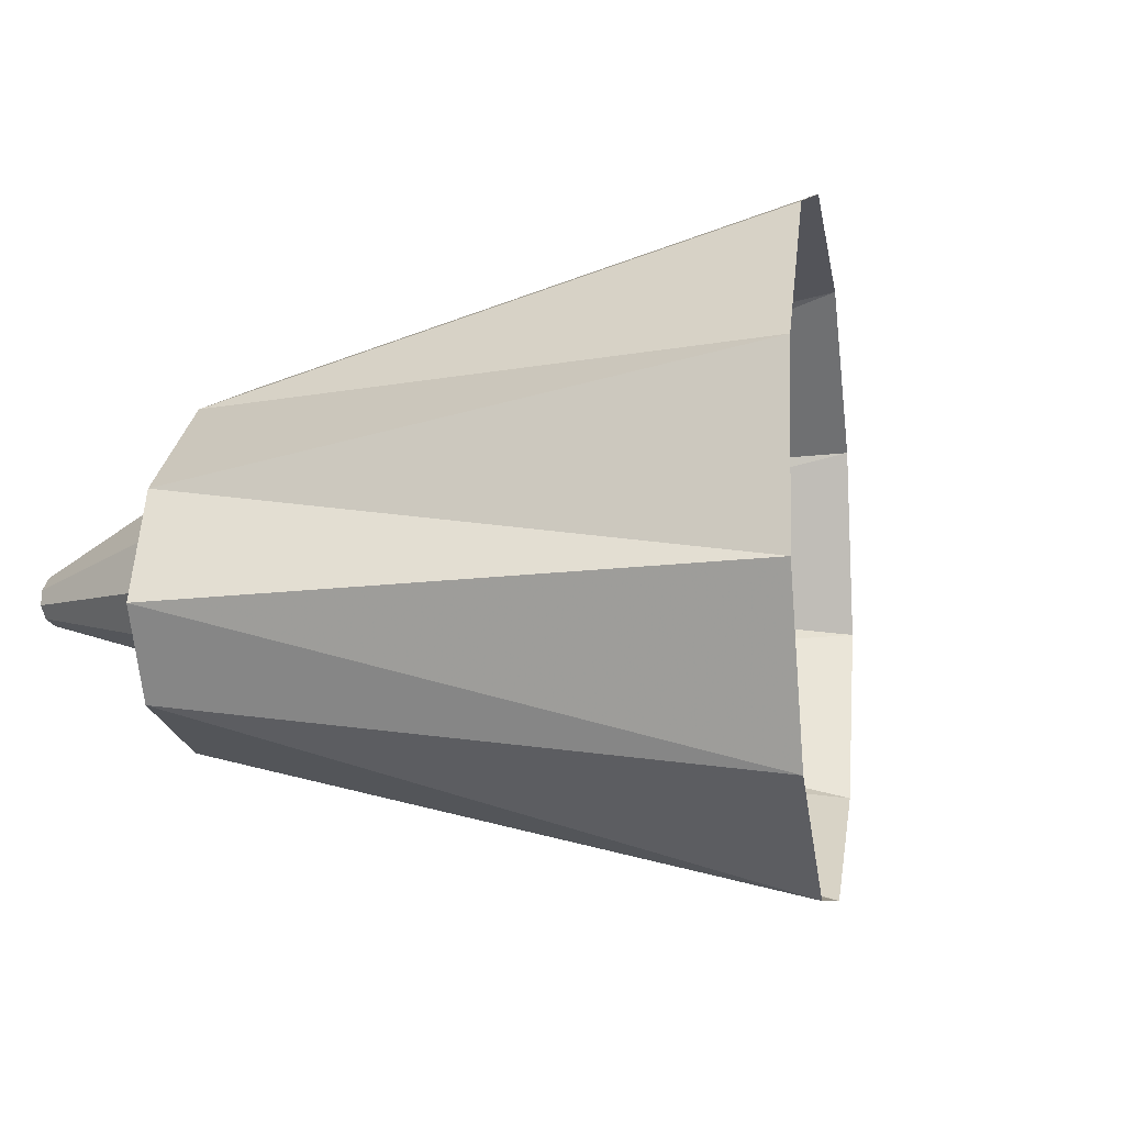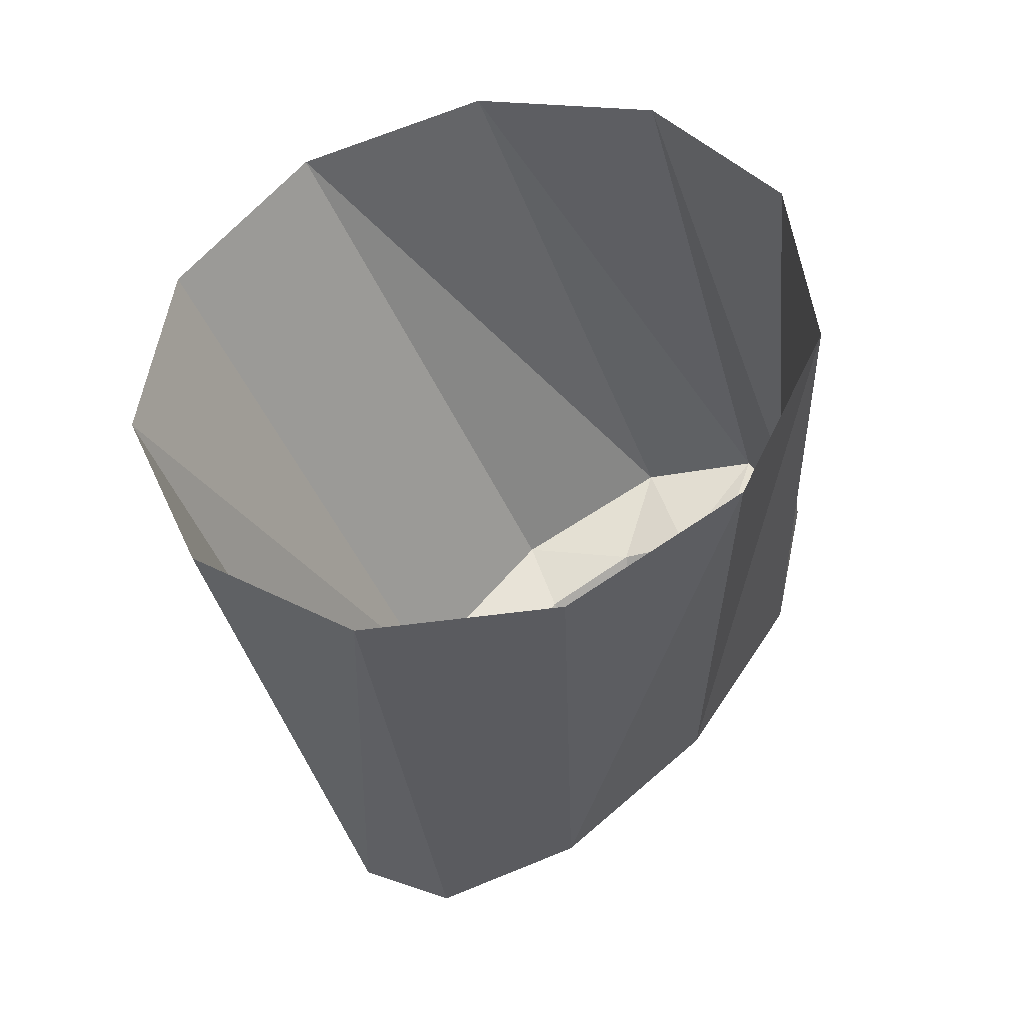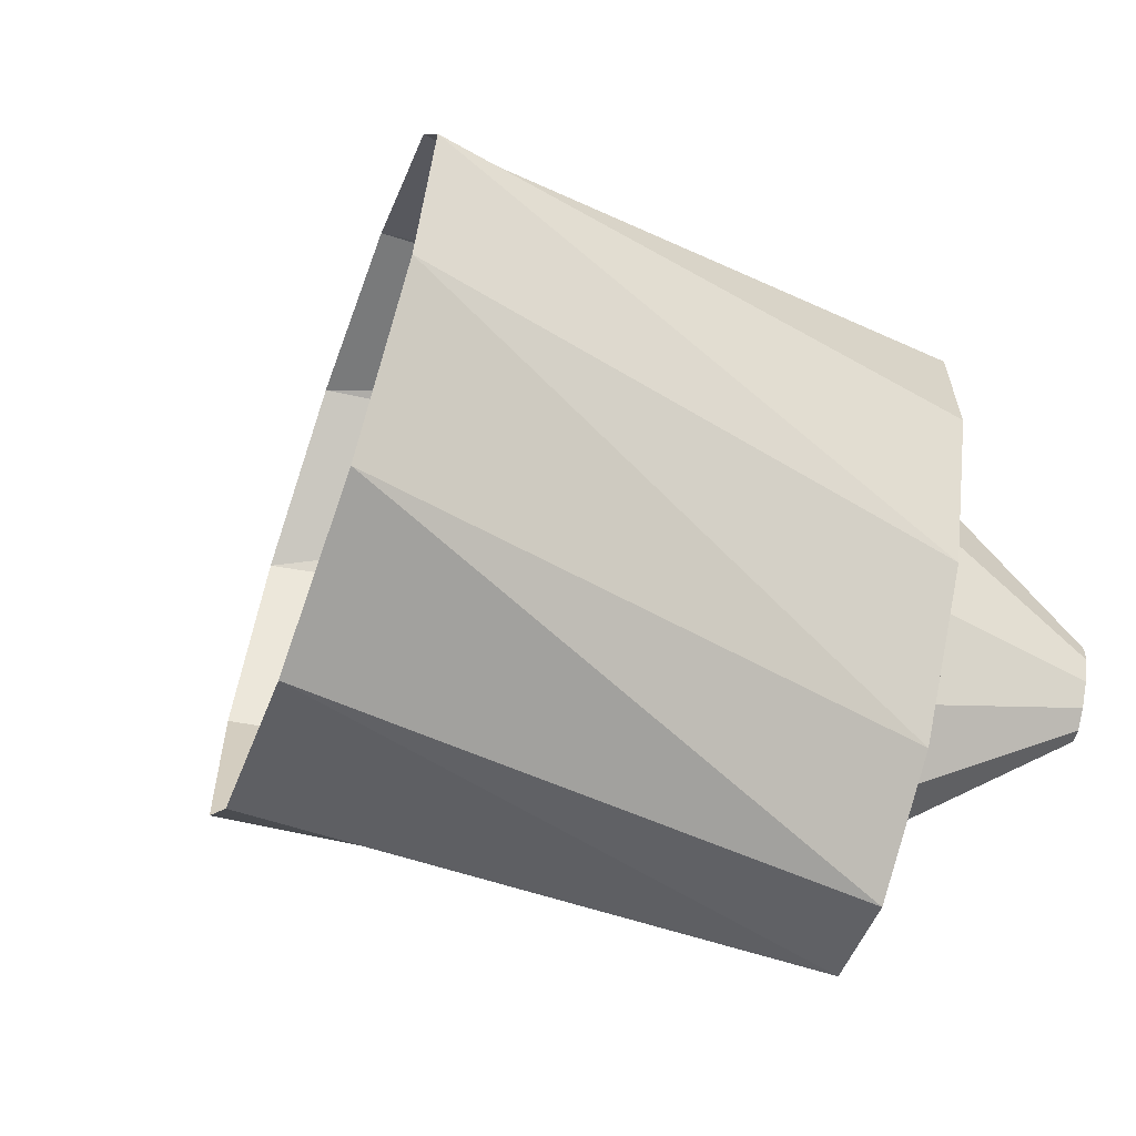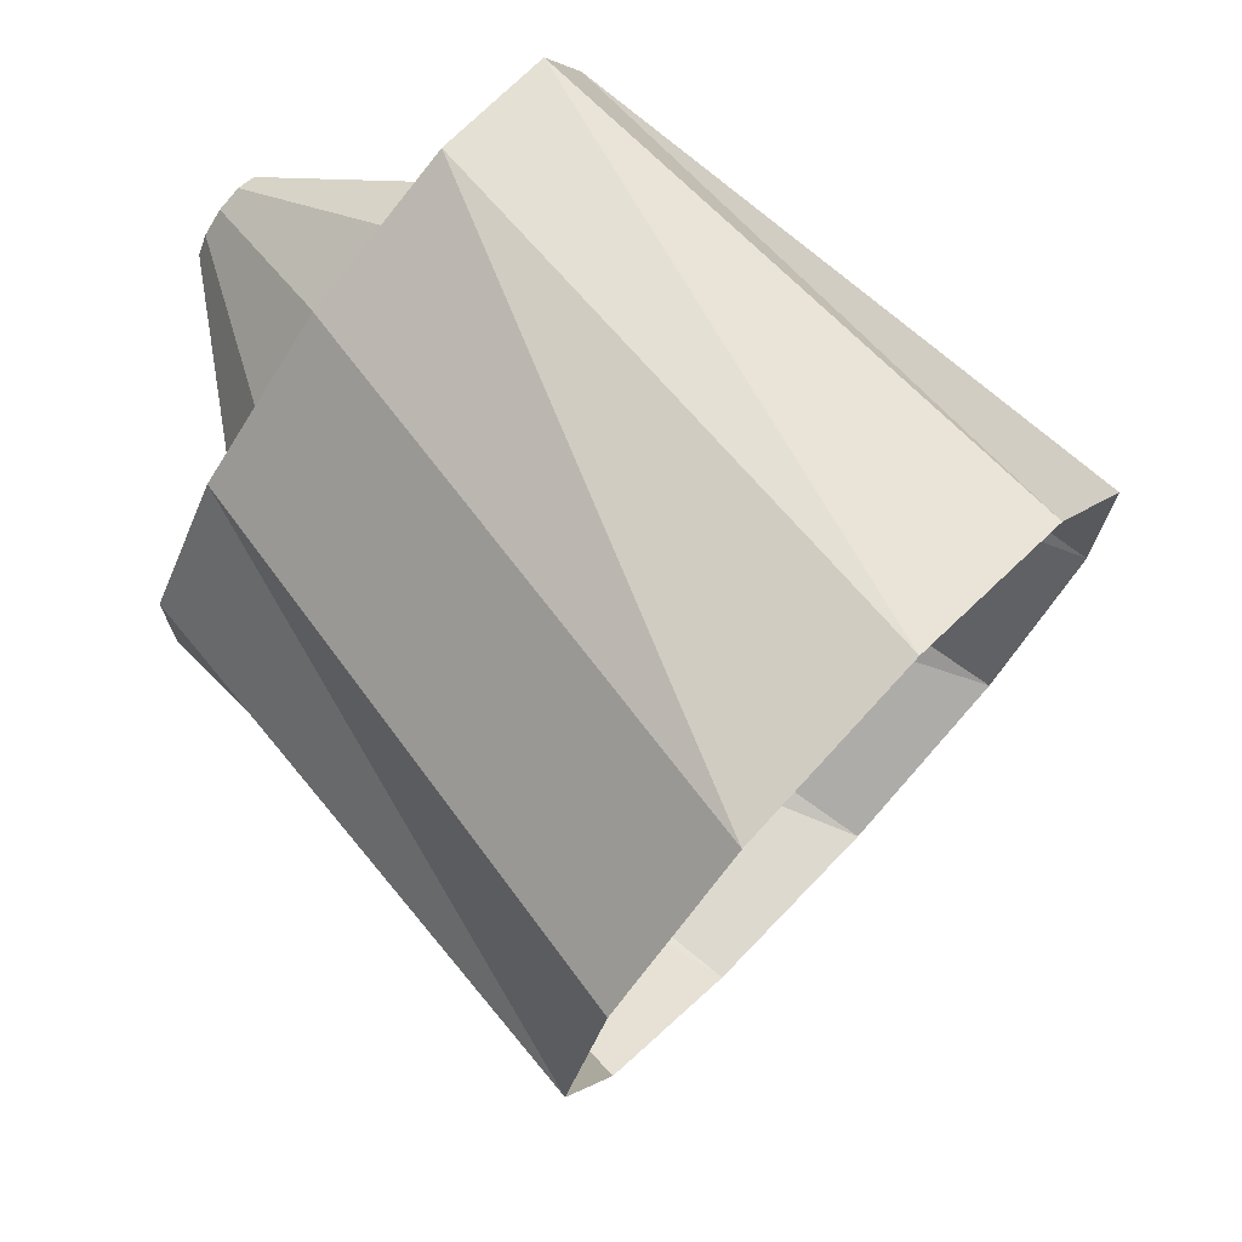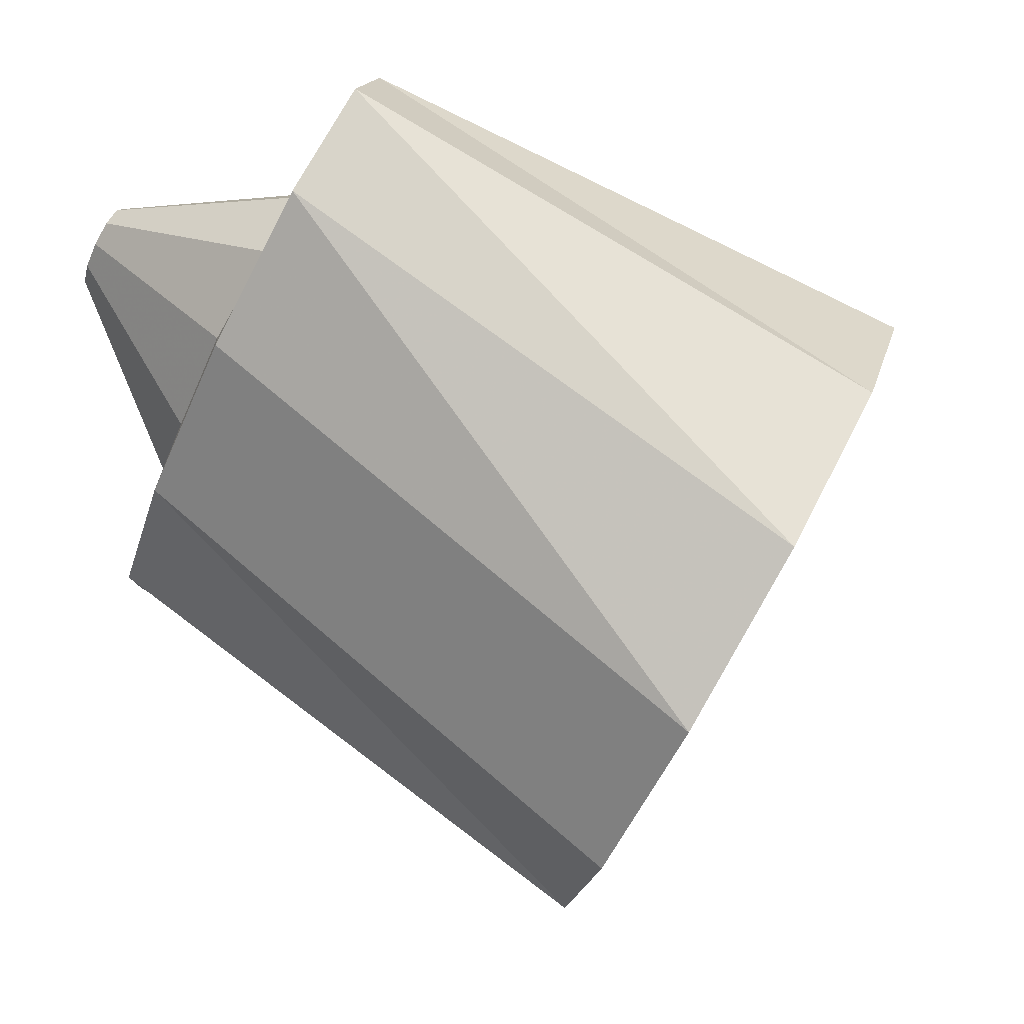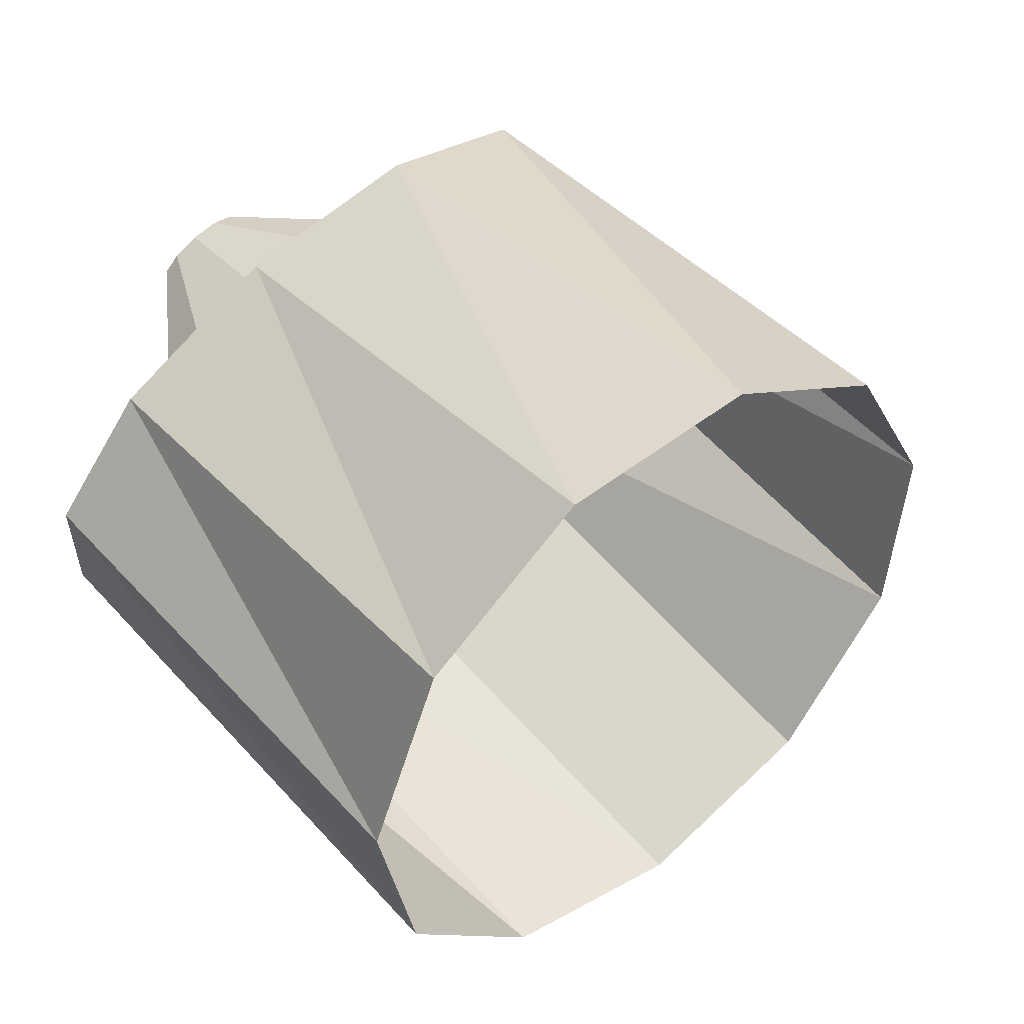
<metadata>
{"format":"obj","ext":"obj","renderer":"f3d","projection":"perspective","resolution":1024,"background":"white","views":[{"elev":-38.1,"azim":57.9,"up":"+Y"},{"elev":-43.3,"azim":151.3,"up":"+Y"},{"elev":-77.0,"azim":-150.2,"up":"+Y"},{"elev":66.8,"azim":92.0,"up":"+Y"},{"elev":76.4,"azim":78.0,"up":"+Y"},{"elev":-56.3,"azim":-24.2,"up":"+Z"}]}
</metadata>
<code>
g tube1
v 139 169.3 143.9
v 140.7 167.9 145.5
v 142.8 168 147.4
v 144.7 169.6 148.8
v 145.6 172.2 149.3
v 145.4 175 148.8
v 144.1 177 147.4
v 142.1 177.7 145.6
v 140 176.8 143.9
v 138.5 174.6 142.9
v 138.2 171.8 142.9
v 139 169.3 143.9
v 135 171.8 151.2
v 136.5 170.1 152.7
v 138 169.4 154.1
v 139 170.1 154.9
v 139.2 171.8 154.9
v 138.5 174.1 154
v 137.2 176.1 152.6
v 135.6 177.3 151.1
v 134.3 177.3 150
v 133.7 176.1 149.6
v 133.9 174 150
v 135 171.8 151.2
v 135 171.8 151.2
v 136.5 170.1 152.7
v 138 169.4 154.1
v 139 170.1 154.9
v 139.2 171.8 154.9
v 138.5 174.1 154
v 137.2 176.1 152.6
v 135.6 177.3 151.1
v 134.3 177.3 150
v 133.7 176.1 149.6
v 133.9 174 150
v 135 171.8 151.2
v 135.7 172.4 151.5
v 136.6 171.4 152.4
v 137.4 171 153.3
v 138 171.4 153.9
v 138 172.5 153.9
v 137.6 173.8 153.5
v 136.8 175.1 152.6
v 135.9 175.8 151.7
v 135.2 175.8 150.9
v 134.9 175 150.6
v 135.1 173.8 150.8
v 135.7 172.4 151.5
v 134.2 173.2 154
v 134.4 172.9 154.2
v 134.6 172.8 154.4
v 134.8 172.9 154.6
v 134.8 173.2 154.6
v 134.7 173.5 154.5
v 134.5 173.8 154.3
v 134.3 174 154
v 134.1 174 153.8
v 134 173.8 153.7
v 134.1 173.5 153.8
v 134.2 173.2 154
f 1 2 14
f 14 13 1
f 2 3 15
f 15 14 2
f 3 4 16
f 16 15 3
f 4 5 17
f 17 16 4
f 5 6 18
f 18 17 5
f 6 7 19
f 19 18 6
f 7 8 20
f 20 19 7
f 8 9 21
f 21 20 8
f 9 10 22
f 22 21 9
f 10 11 23
f 23 22 10
f 11 12 24
f 24 23 11
f 13 14 26
f 26 25 13
f 14 15 27
f 27 26 14
f 15 16 28
f 28 27 15
f 16 17 29
f 29 28 16
f 17 18 30
f 30 29 17
f 18 19 31
f 31 30 18
f 19 20 32
f 32 31 19
f 20 21 33
f 33 32 20
f 21 22 34
f 34 33 21
f 22 23 35
f 35 34 22
f 23 24 36
f 36 35 23
f 25 26 38
f 38 37 25
f 26 27 39
f 39 38 26
f 27 28 40
f 40 39 27
f 28 29 41
f 41 40 28
f 29 30 42
f 42 41 29
f 30 31 43
f 43 42 30
f 31 32 44
f 44 43 31
f 32 33 45
f 45 44 32
f 33 34 46
f 46 45 33
f 34 35 47
f 47 46 34
f 35 36 48
f 48 47 35
f 37 38 50
f 50 49 37
f 38 39 51
f 51 50 38
f 39 40 52
f 52 51 39
f 40 41 53
f 53 52 40
f 41 42 54
f 54 53 41
f 42 43 55
f 55 54 42
f 43 44 56
f 56 55 43
f 44 45 57
f 57 56 44
f 45 46 58
f 58 57 45
f 46 47 59
f 59 58 46
f 47 48 60
f 60 59 47
g

</code>
